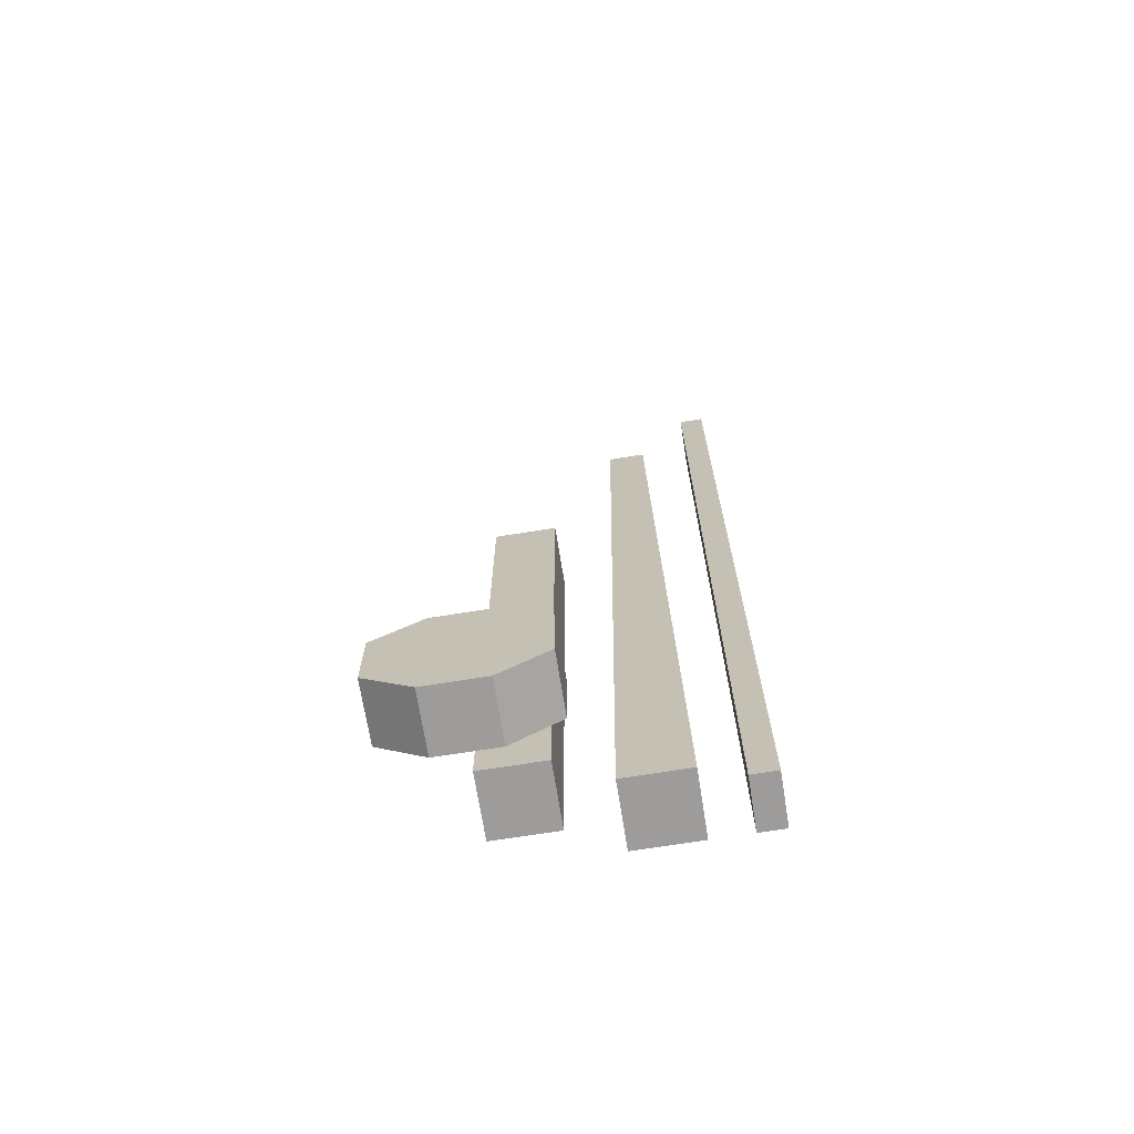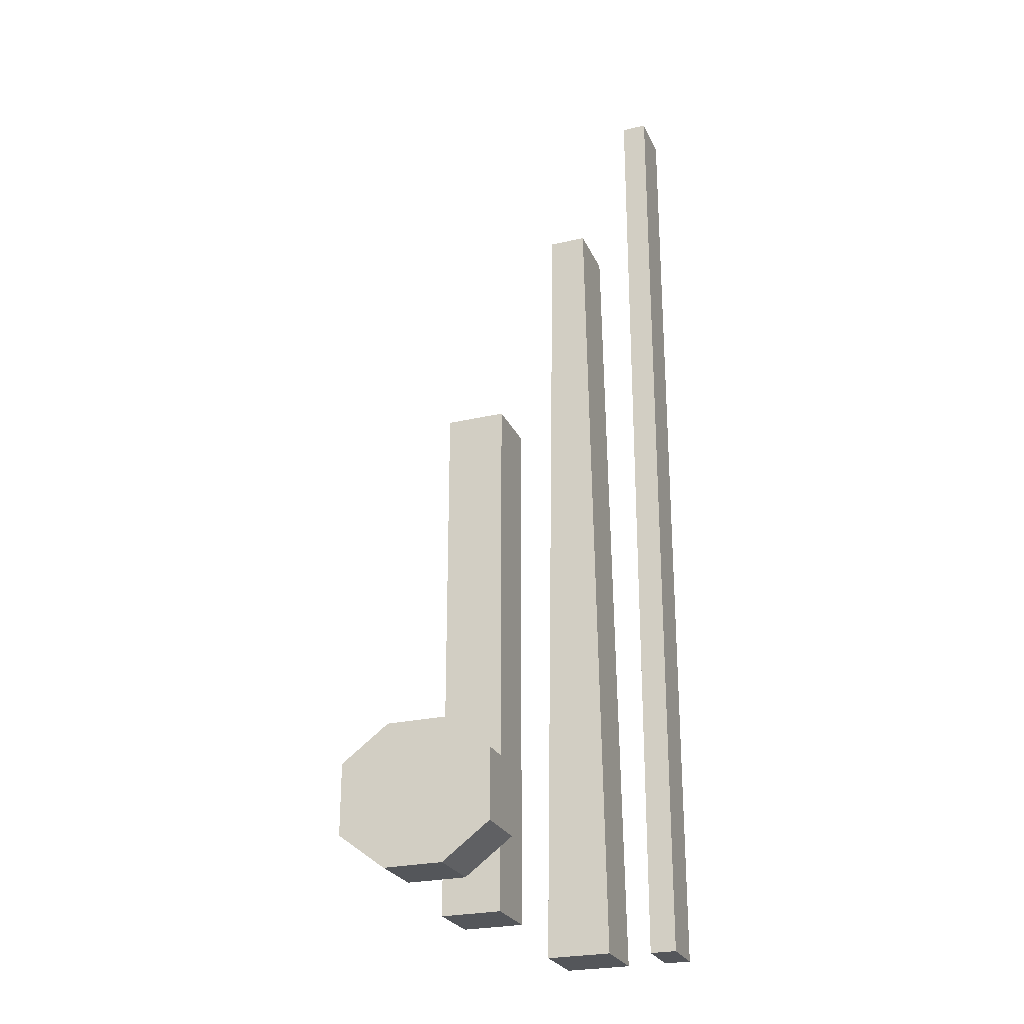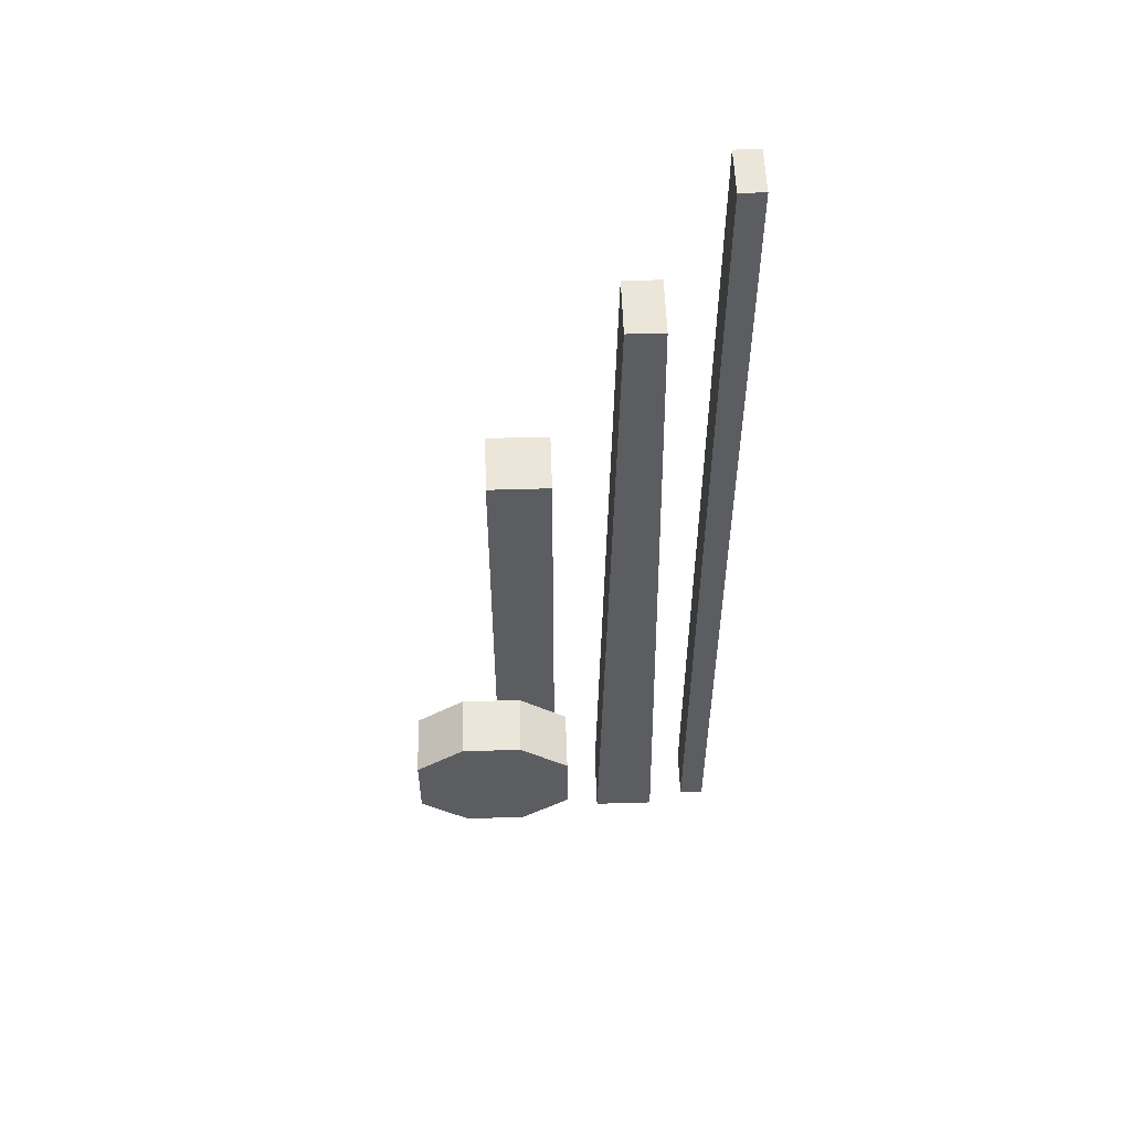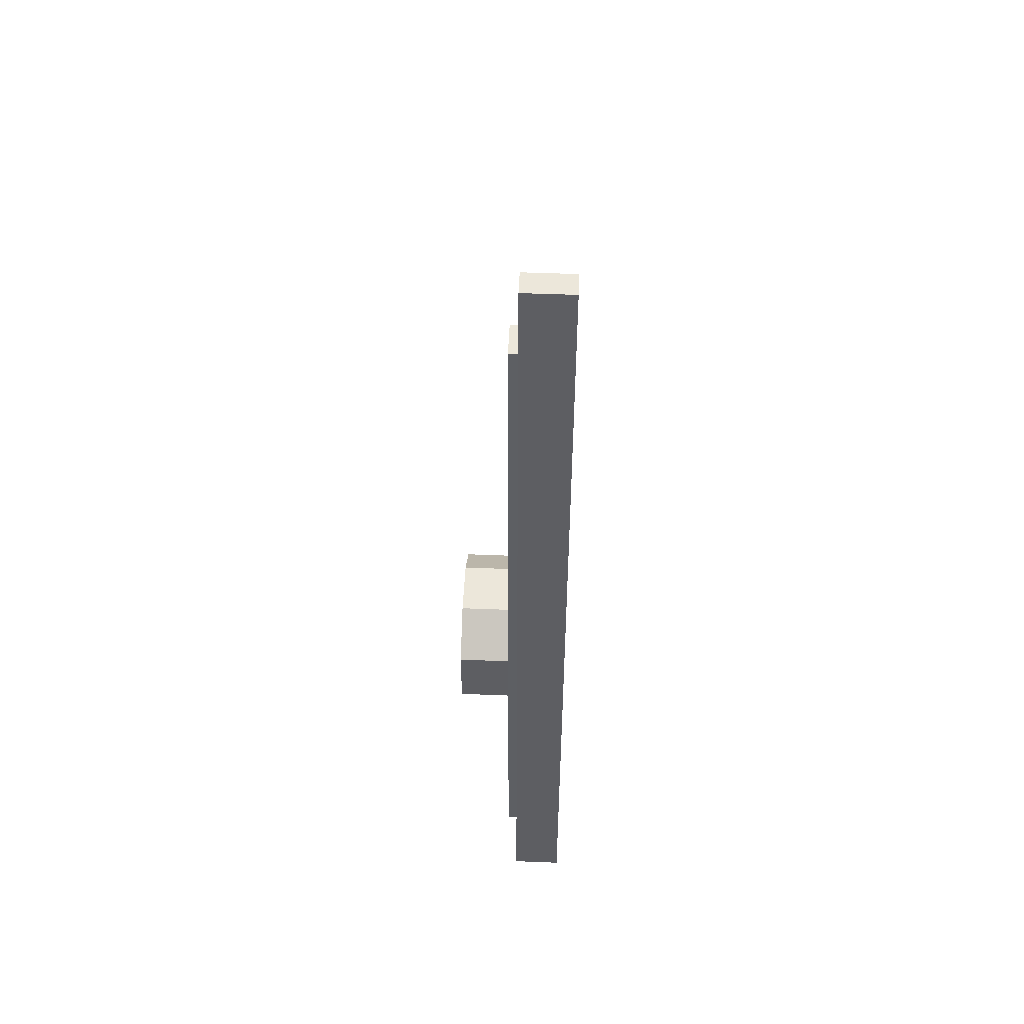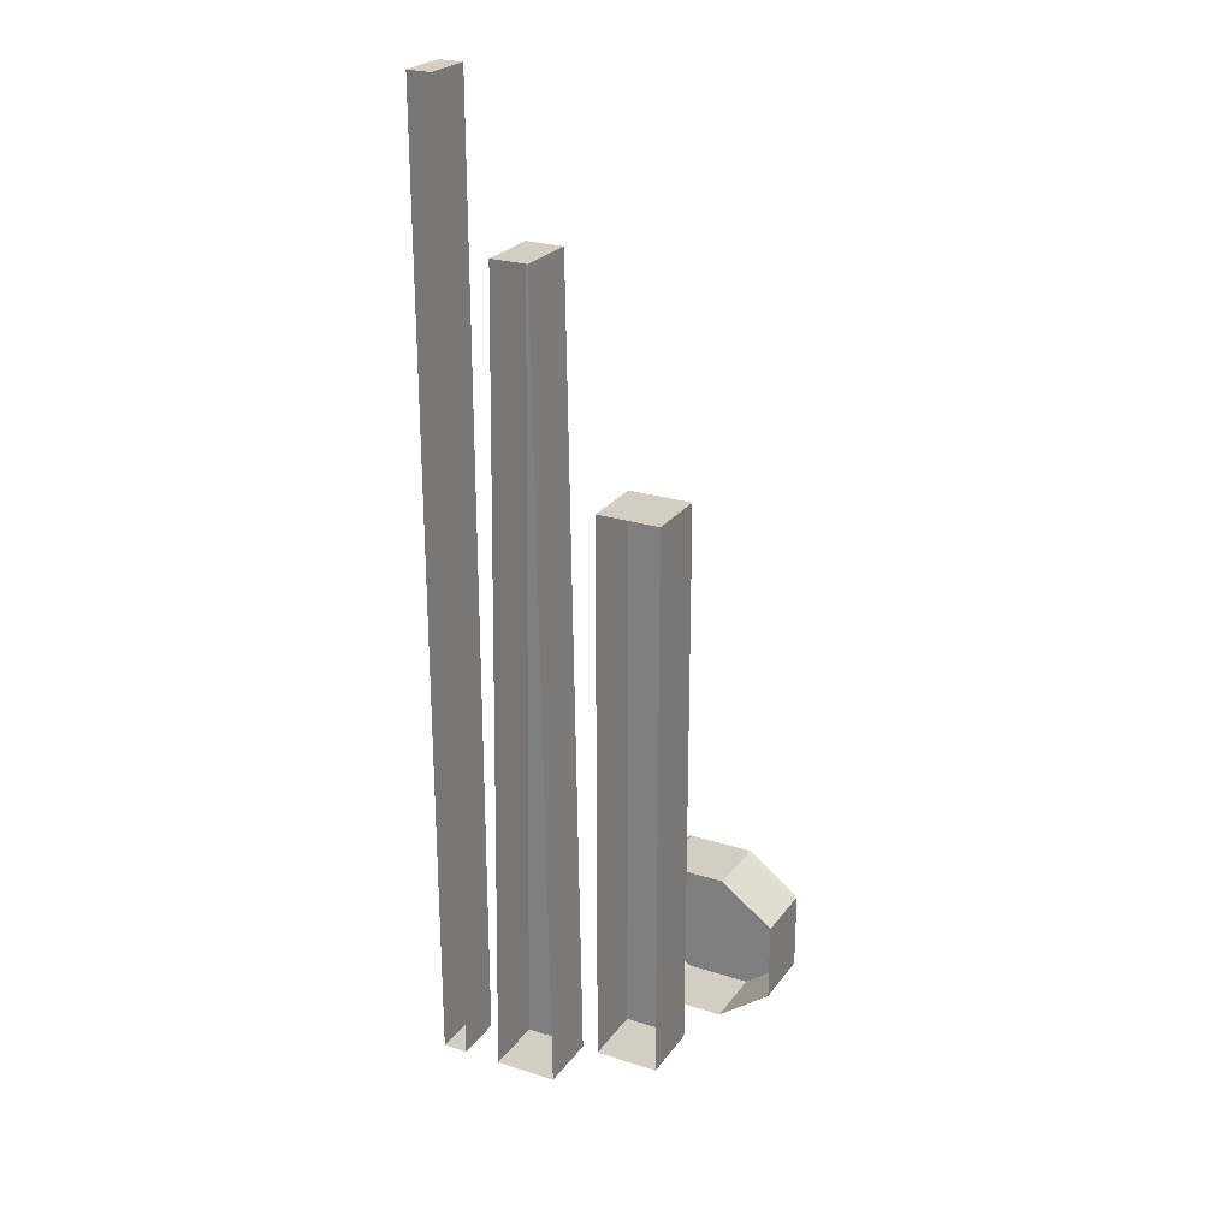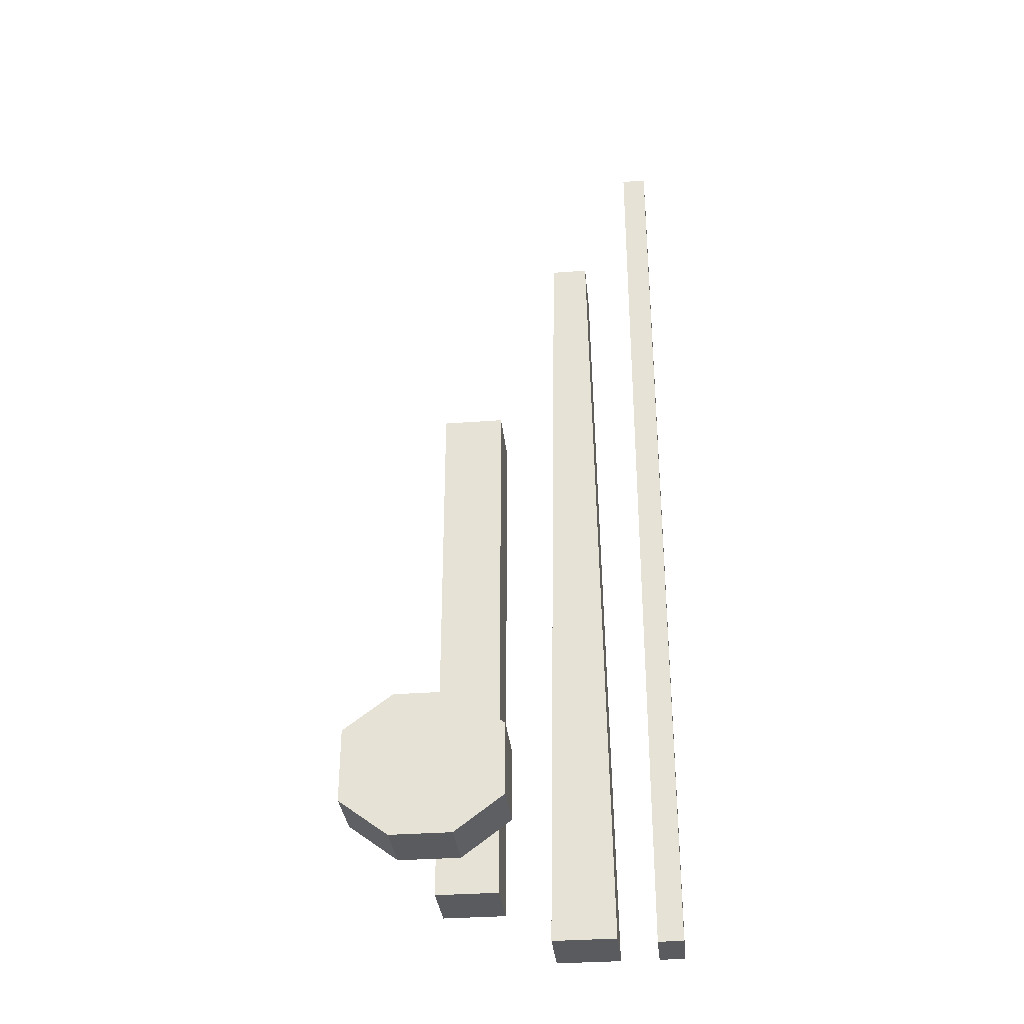
<metadata>
{"format":"obj","ext":"obj","renderer":"f3d","projection":"perspective","resolution":1024,"background":"white","views":[{"elev":-70.0,"azim":9.1,"up":"+Z"},{"elev":-25.7,"azim":20.4,"up":"+Z"},{"elev":54.4,"azim":-1.8,"up":"+Z"},{"elev":50.8,"azim":92.5,"up":"+Z"},{"elev":25.0,"azim":-152.5,"up":"+Z"},{"elev":-33.2,"azim":5.9,"up":"+Z"}]}
</metadata>
<code>
o item/fishing_rod/base
v -8 -5 -6
v -8 0 -6
v -8 0 -29
v -8 -5 -29
v -3 -5 -6
v -3 -5 16
v -8 -5 16
v -8 0 16
v -3 0 16
v -3 0 -6
v -3 -5 -29
v -3 0 -29
v -11 -5 -14
v -15 -5 -17
v -15 -10 -17
v -11 -10 -14
v -6 -5 -14
v -6 -10 -14
v -2 -5 -17
v -2 -10 -17
v -2 -5 -23
v -2 -10 -23
v -6 -5 -26
v -6 -10 -26
v -11 -5 -26
v -11 -10 -26
v -15 -5 -23
v -15 -10 -23
v -9 -10 -19
v -9 -10 -21
v -7 -10 -21
v -7 -10 -19
v 5 -5 33
v 2 -5 33
v 1 -5 -33
v 6 -5 -33
v 5 0 33
v 2 0 33
v 1 0 -33
v 6 0 -33
v 9 -4 45
v 9 0 45
v 9 0 -33
v 9 -4 -33
v 11 -4 45
v 11 0 45
v 11 -4 -33
v 11 0 -33
f 1 2 3
f 1 3 4
f 1 4 5
f 1 5 6
f 1 6 7
f 1 7 2
f 2 7 8
f 8 7 6
f 8 6 9
f 9 6 5
f 9 5 10
f 10 5 11
f 10 11 12
f 12 11 4
f 12 4 3
f 5 4 11
f 13 14 15
f 13 15 16
f 13 16 17
f 17 16 18
f 17 18 19
f 19 18 20
f 19 20 21
f 21 20 22
f 21 22 23
f 23 22 24
f 23 24 25
f 25 24 26
f 25 26 27
f 27 26 28
f 27 28 14
f 14 28 15
f 15 28 16
f 16 28 26
f 16 26 24
f 16 24 22
f 16 22 20
f 16 20 18
f 29 30 31
f 29 31 32
f 33 34 35
f 33 35 36
f 33 36 37
f 33 37 38
f 33 38 34
f 34 38 39
f 34 39 35
f 35 39 40
f 35 40 36
f 36 40 37
f 41 42 43
f 41 43 44
f 41 44 45
f 41 45 42
f 42 45 46
f 46 45 47
f 46 47 48
f 48 47 44
f 48 44 43
f 45 44 47

</code>
